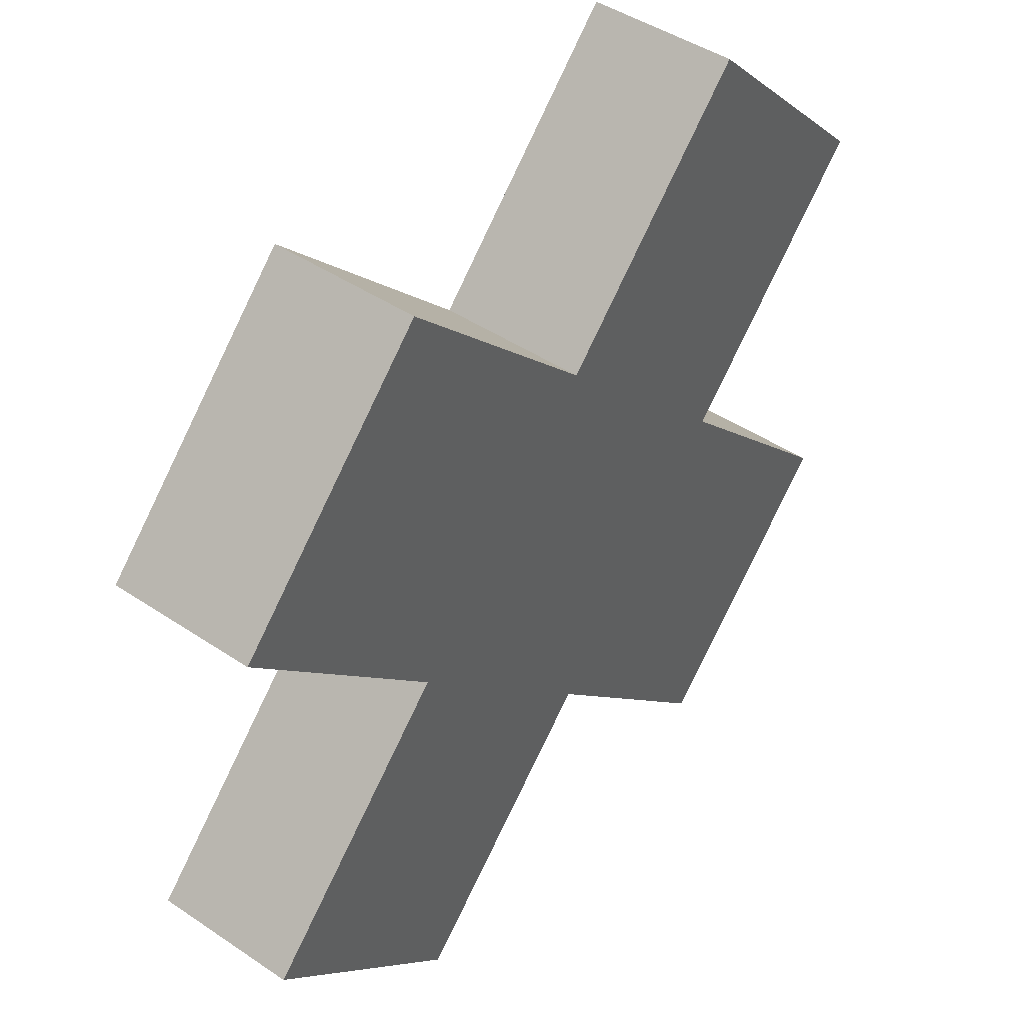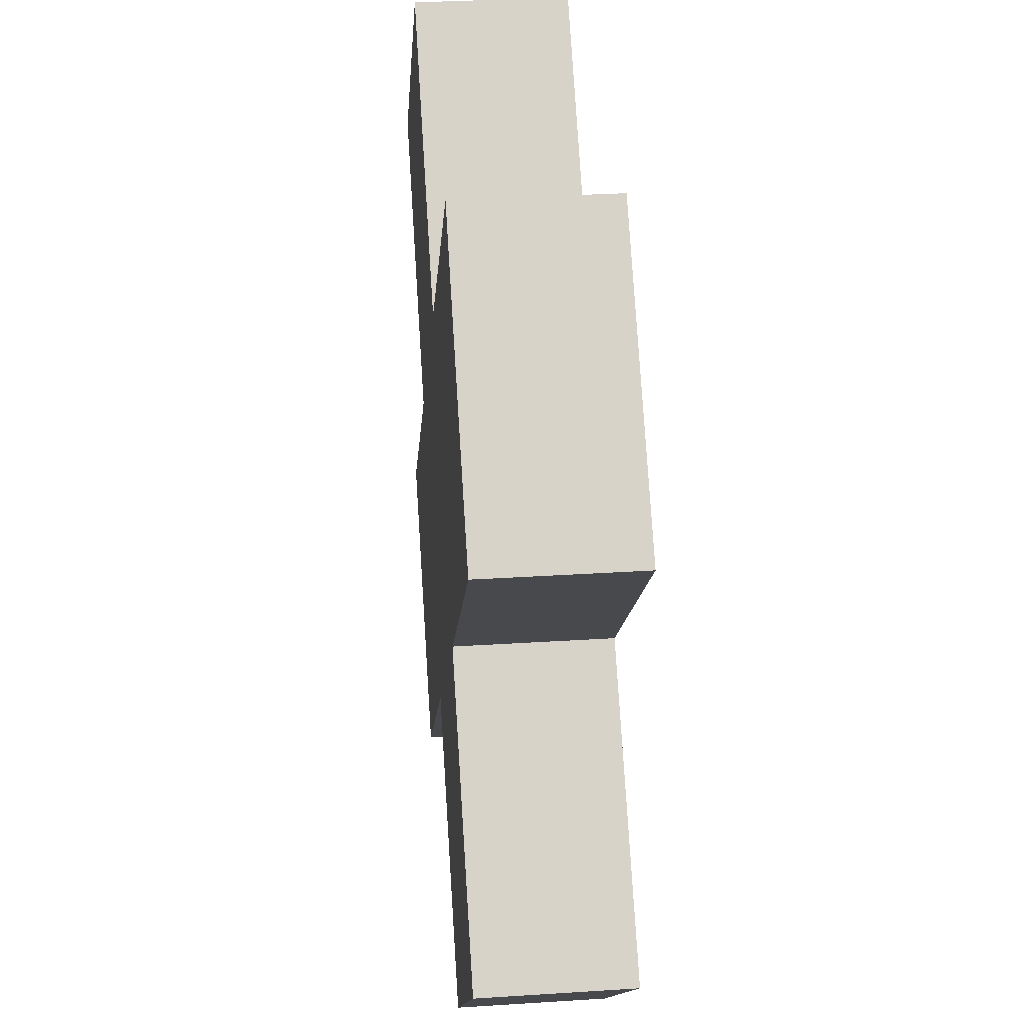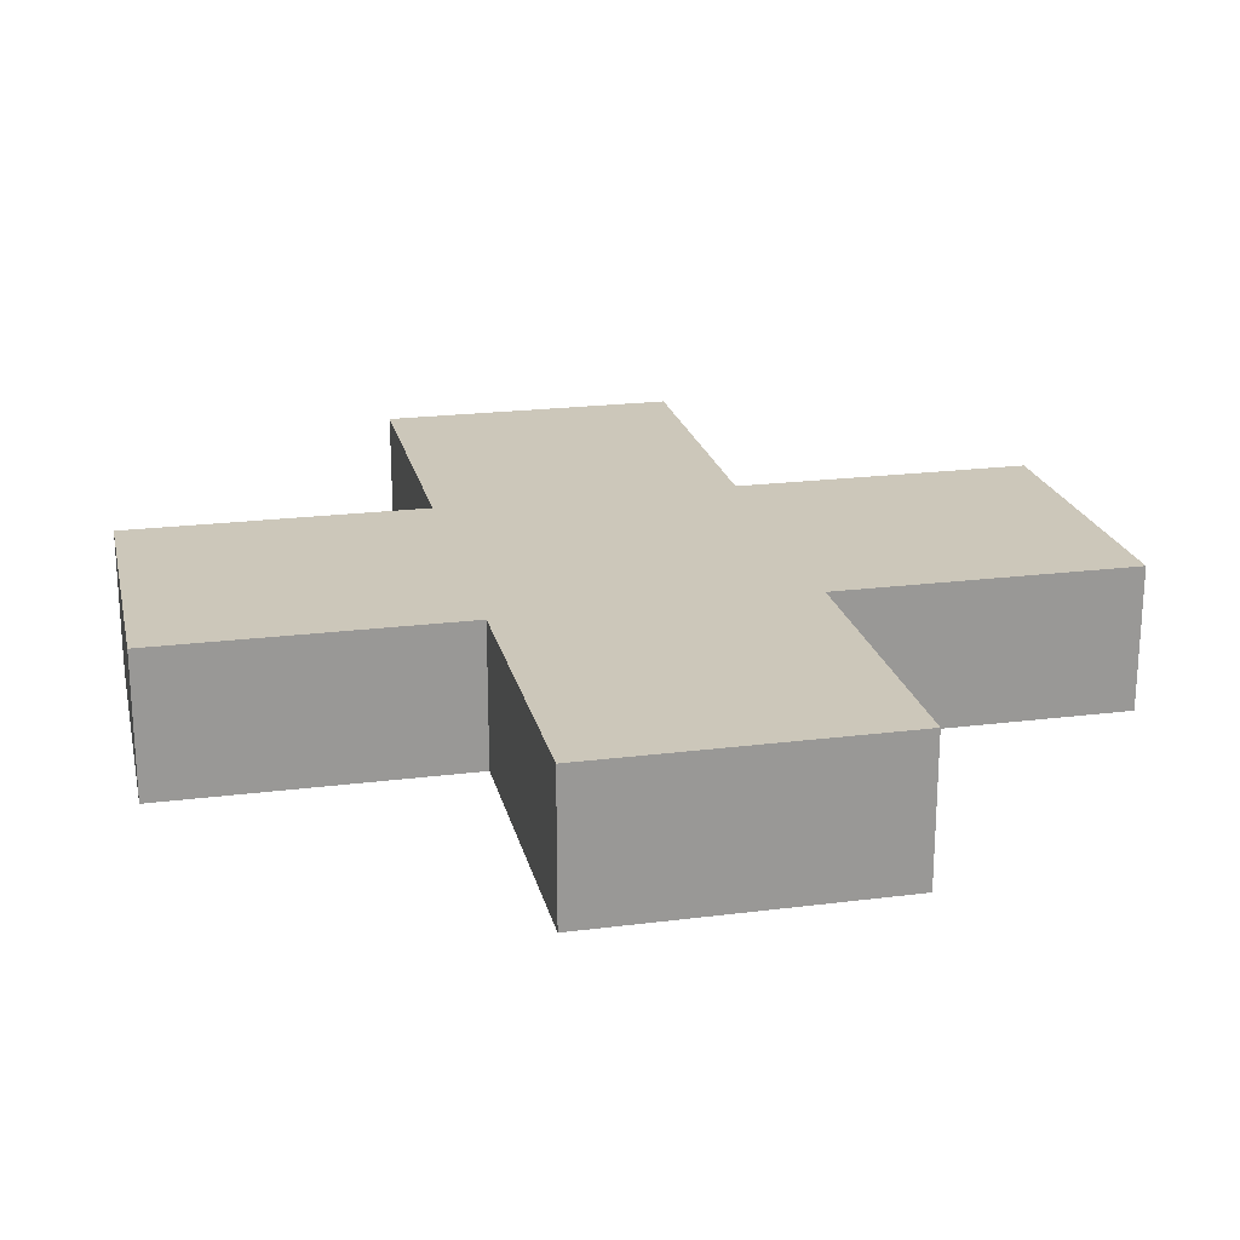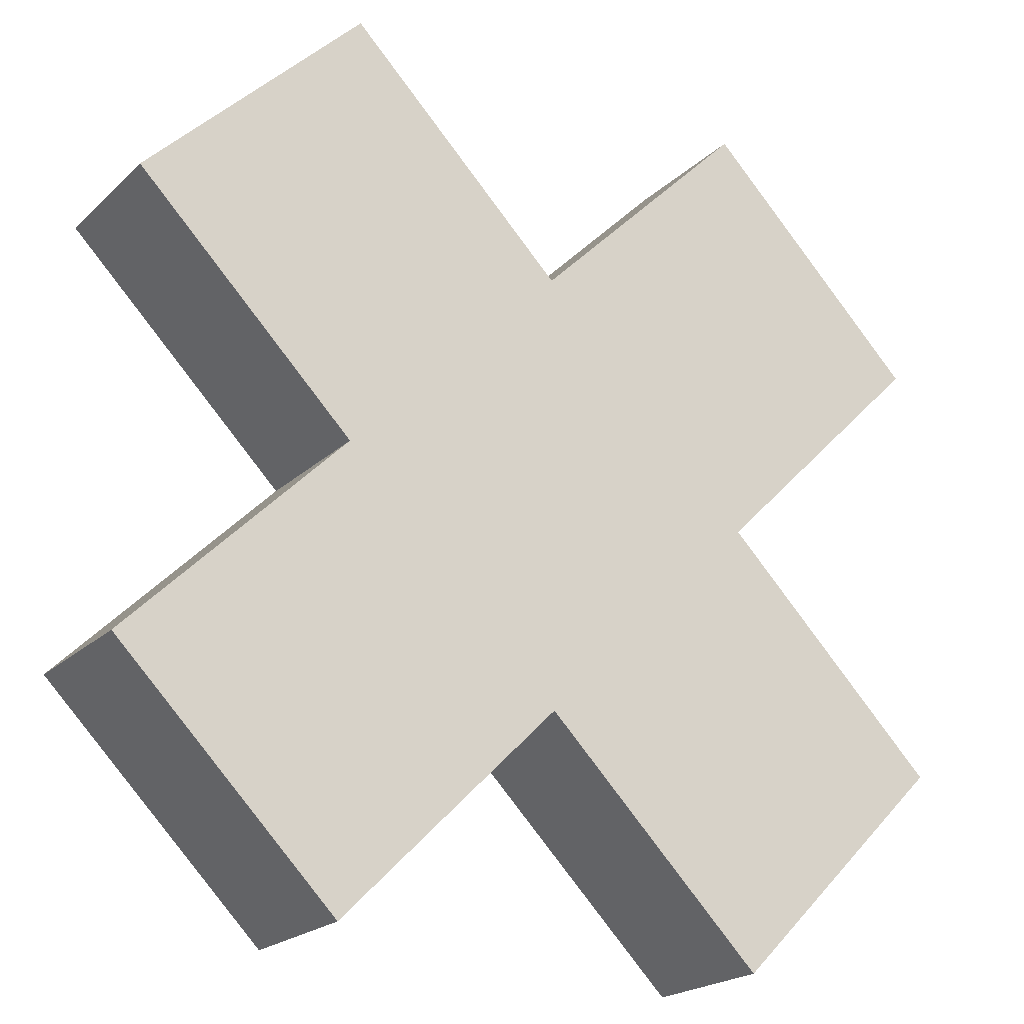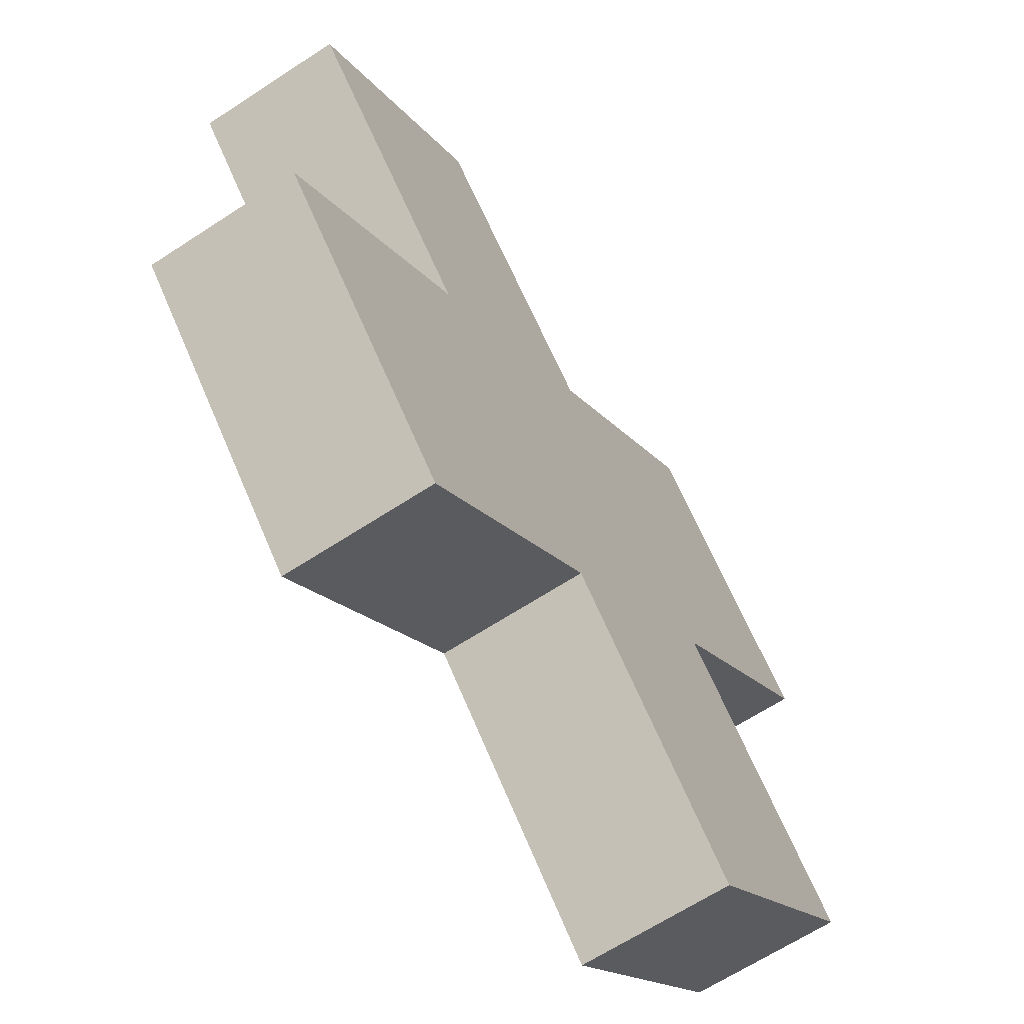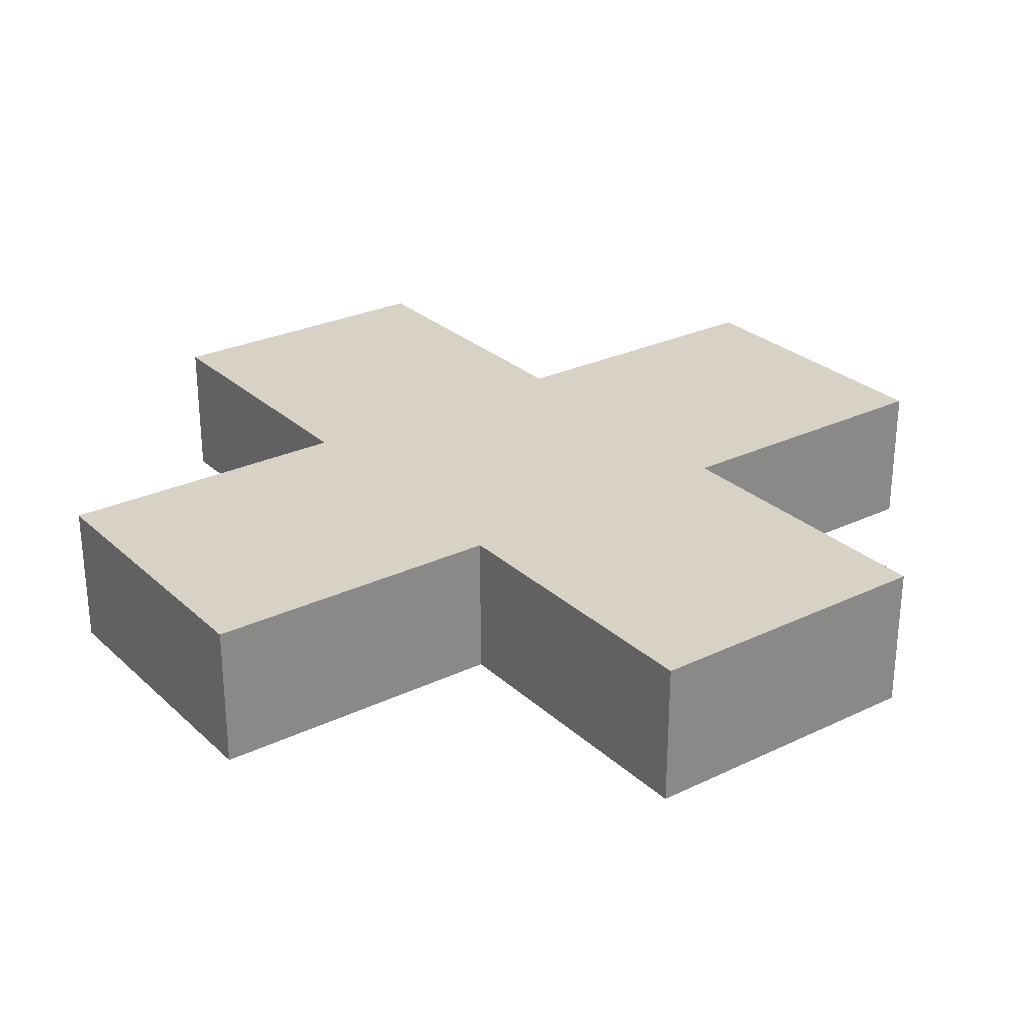
<metadata>
{"format":"obj","ext":"obj","renderer":"f3d","projection":"perspective","resolution":1024,"background":"white","views":[{"elev":45.3,"azim":127.8,"up":"+Y"},{"elev":32.4,"azim":84.9,"up":"+Y"},{"elev":21.4,"azim":-147.7,"up":"+Z"},{"elev":-21.2,"azim":-32.2,"up":"+Y"},{"elev":-65.6,"azim":-56.7,"up":"+Y"},{"elev":27.4,"azim":-171.2,"up":"+Z"}]}
</metadata>
<code>
o x
v 0.07502 -0.15 0.025
v -0 -0.07502 0.025
v 0.15 -0.07502 0.025
v -0.15 0.07502 0.025
v -0.07502 0.15 0.025
v -0.07502 -0.15 0.025
v -0.15 -0.07502 0.025
v -0.07502 0 0.025
v 0.07502 -0 0.025
v 0 0.07502 0.025
v 0.15 0.07502 0.025
v 0.07502 0.15 0.025
v 0.07502 -0.15 -0.025
v -0 -0.07502 -0.025
v 0.15 -0.07502 -0.025
v -0.15 0.07502 -0.025
v -0.07502 0.15 -0.025
v -0.07502 -0.15 -0.025
v -0.15 -0.07502 -0.025
v -0.07502 0 -0.025
v 0.07502 -0 -0.025
v 0 0.07502 -0.025
v 0.15 0.07502 -0.025
v 0.07502 0.15 -0.025
f 1 3 9 2
f 2 9 10 8
f 8 10 5 4
f 6 2 8 7
f 9 11 12 10
f 13 14 21 15
f 14 20 22 21
f 20 16 17 22
f 18 19 20 14
f 21 22 24 23
f 4 5 17 16
f 11 9 21 23
f 8 4 16 20
f 6 7 19 18
f 9 3 15 21
f 1 2 14 13
f 10 12 24 22
f 5 10 22 17
f 7 8 20 19
f 3 1 13 15
f 12 11 23 24
f 2 6 18 14

</code>
